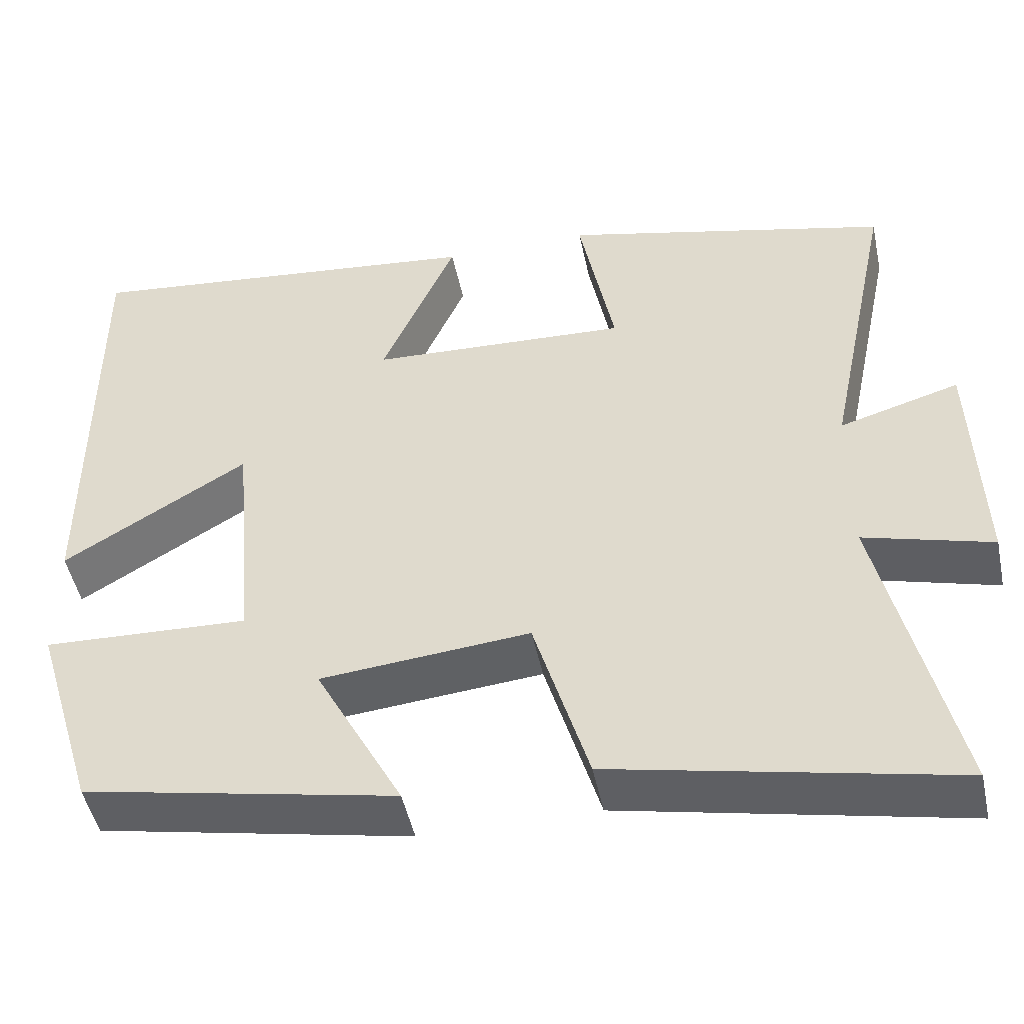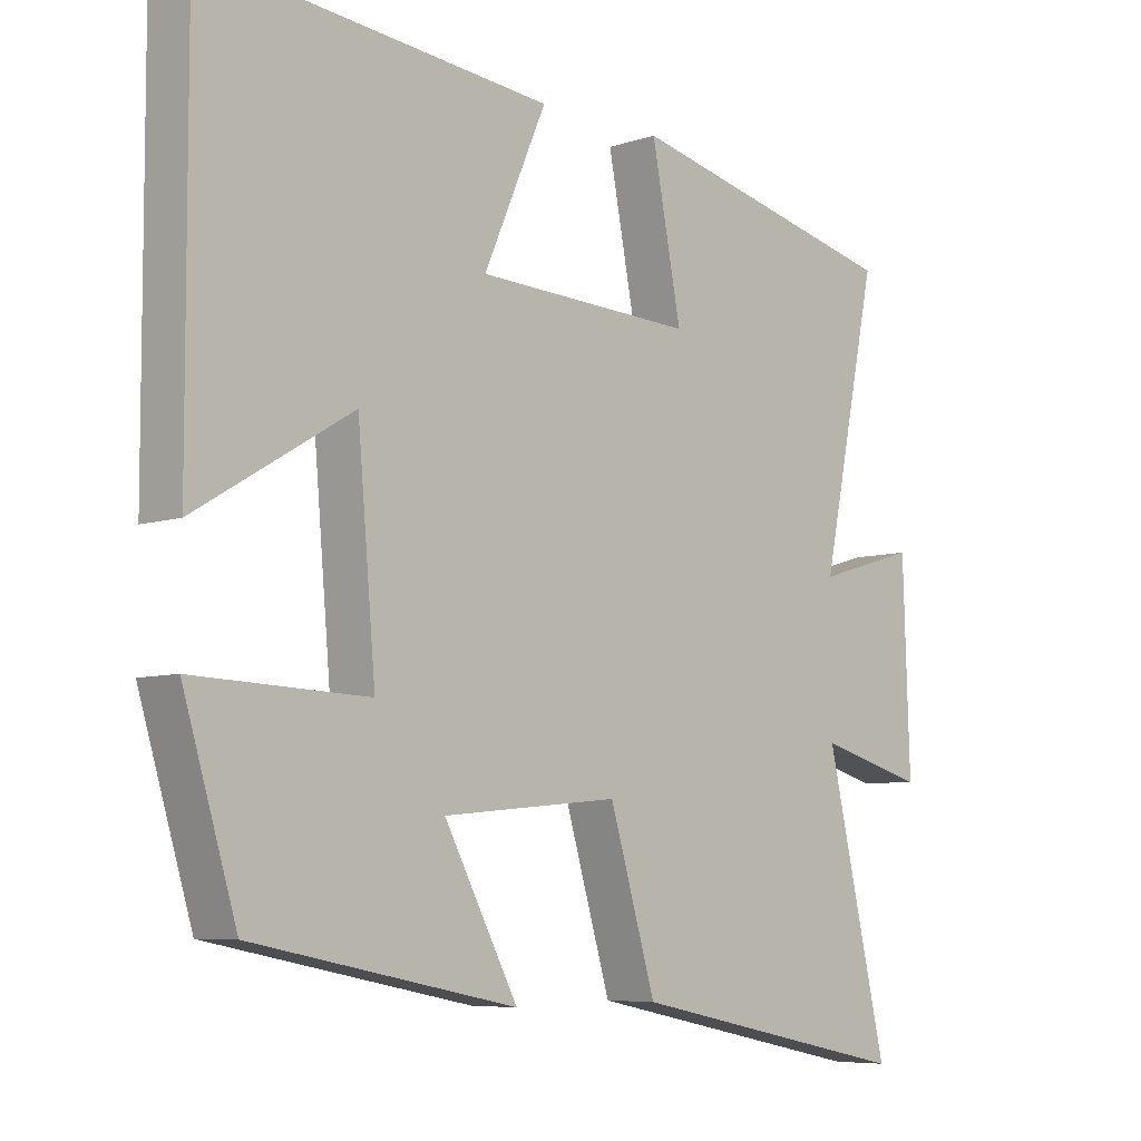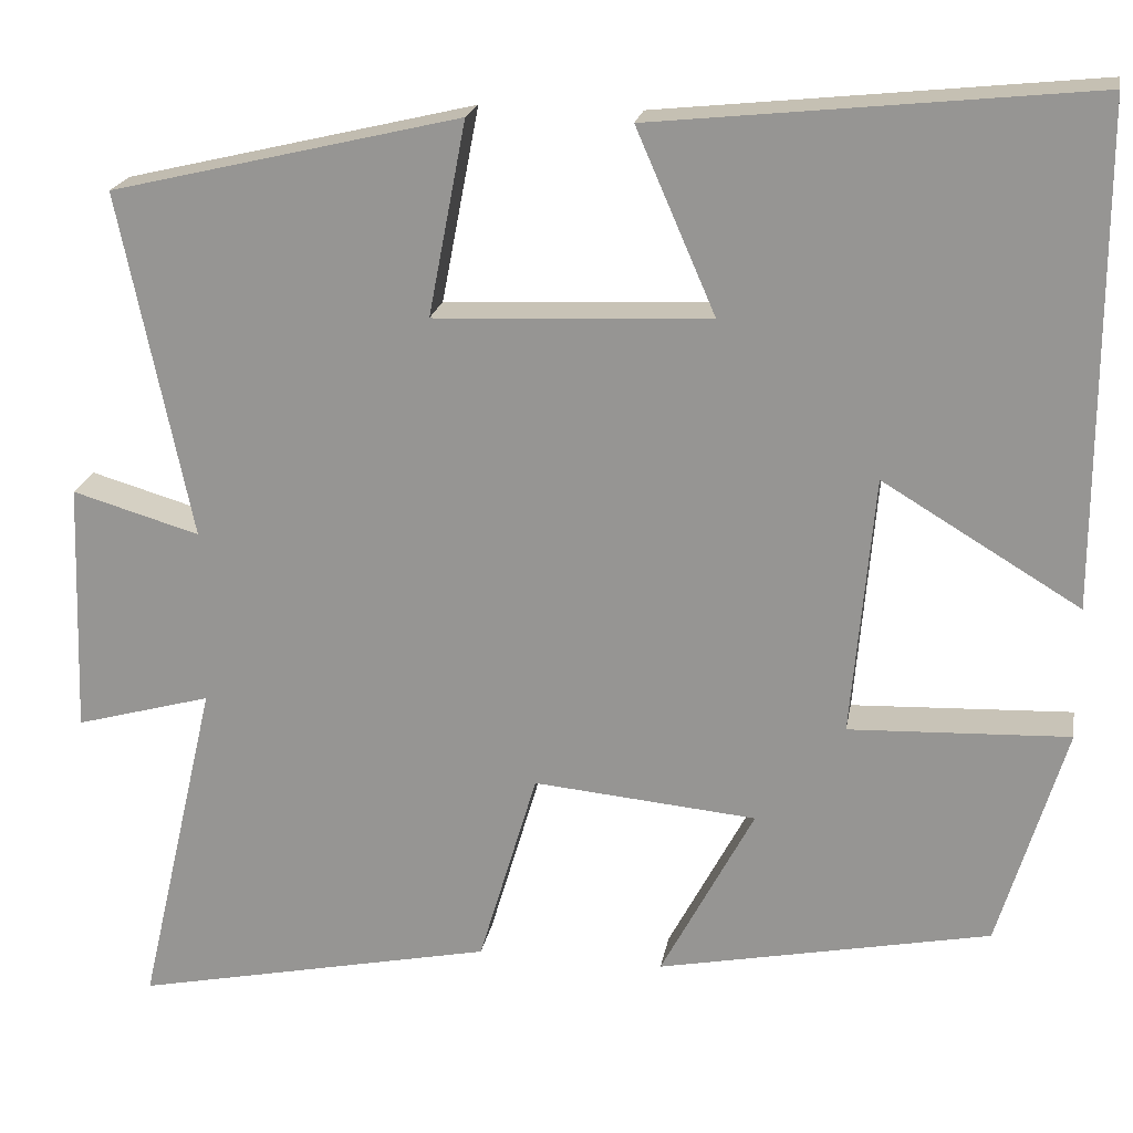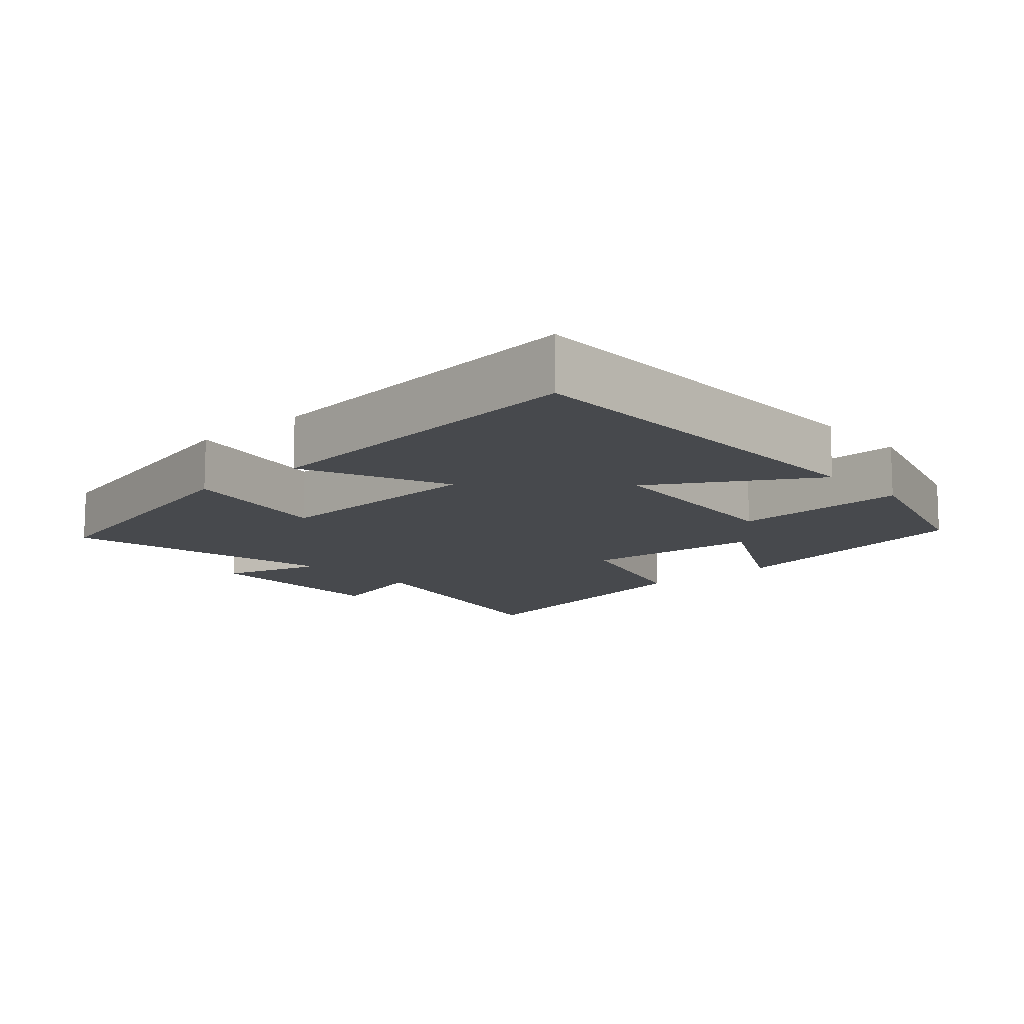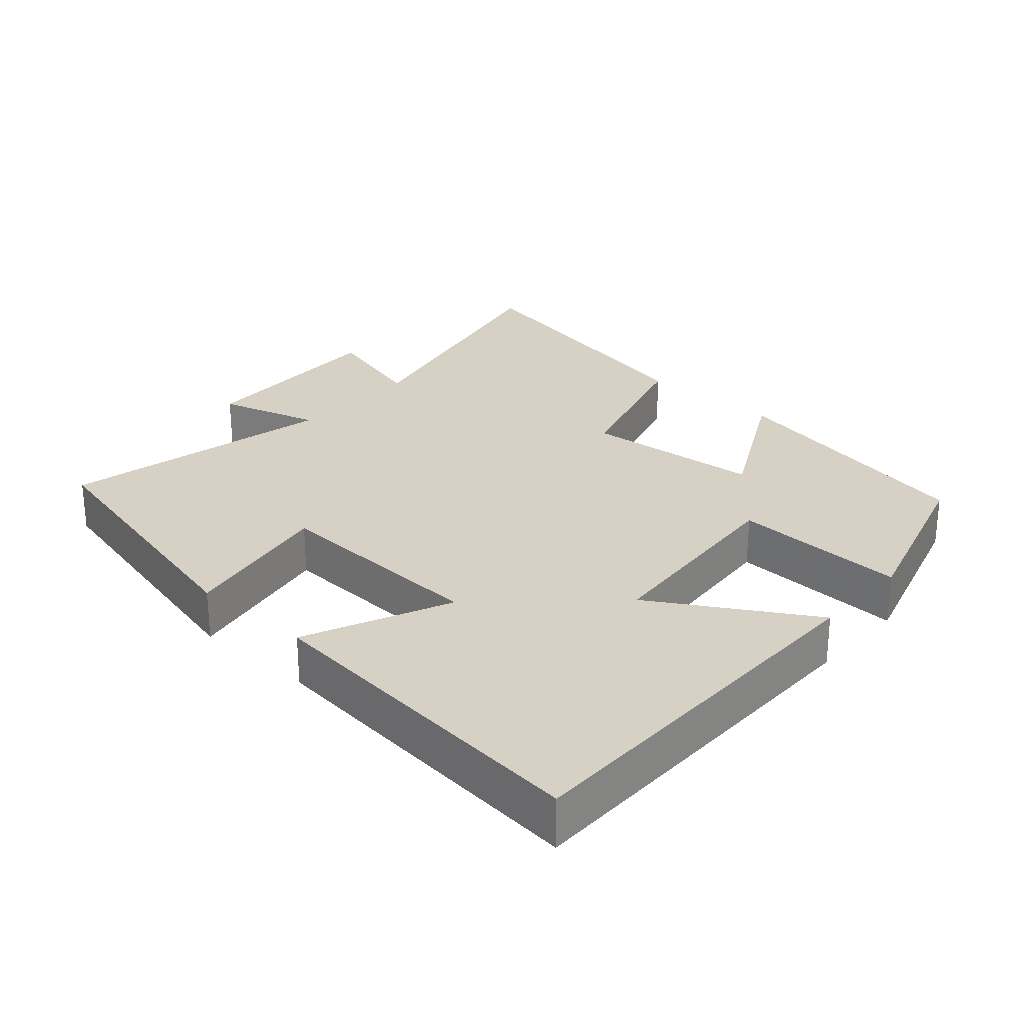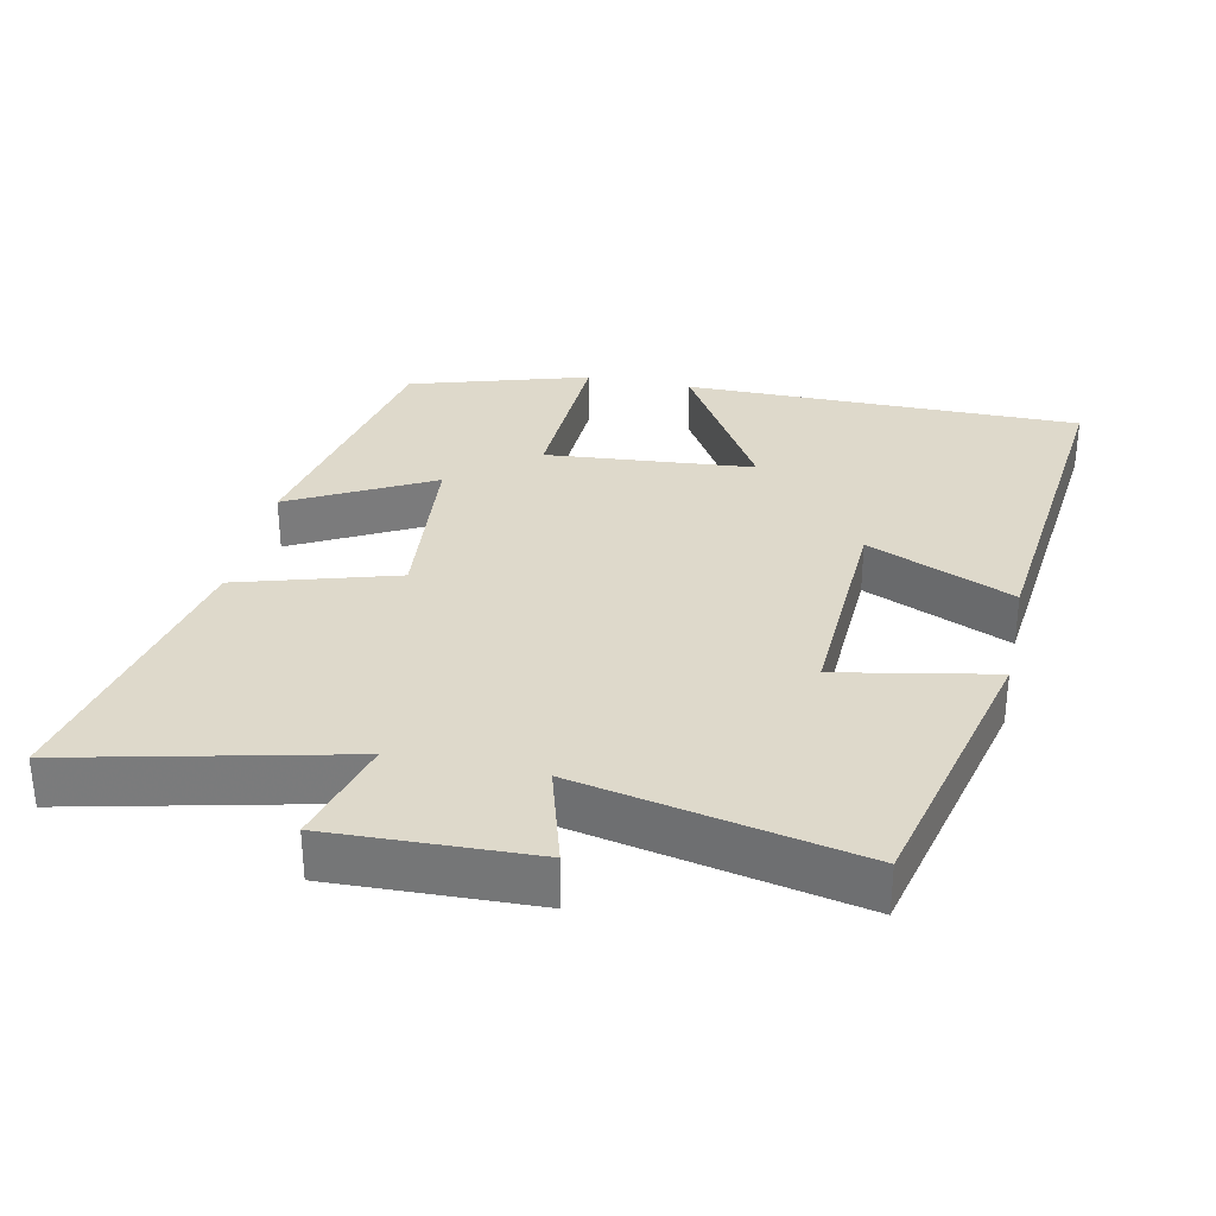
<metadata>
{"format":"obj","ext":"obj","renderer":"f3d","projection":"perspective","resolution":1024,"background":"white","views":[{"elev":-48.1,"azim":-168.2,"up":"+Z"},{"elev":-6.7,"azim":134.1,"up":"+Z"},{"elev":20.5,"azim":9.9,"up":"+Z"},{"elev":-12.1,"azim":42.0,"up":"+Y"},{"elev":26.9,"azim":41.8,"up":"+Y"},{"elev":31.7,"azim":-78.0,"up":"+Y"}]}
</metadata>
<code>
v -0.59 0.07 -0.586
v -0.5 0.07 -0.196
v -0.656 0.07 -0.239
v -0.646 0.07 0.051
v -0.5 0.07 0.008
v -0.582 0.07 0.405
v -0.181 0.07 0.5
v -0.224 0.07 0.277
v 0.092 0.07 0.291
v 0.001 0.07 0.5
v 0.501 0.07 0.552
v 0.5 0.07 -0.017
v 0.274 0.07 0.119
v 0.248 0.07 -0.179
v 0.5 0.07 -0.169
v 0.423 0.07 -0.424
v 0.041 0.07 -0.5
v 0.148 0.07 -0.298
v -0.108 0.07 -0.274
v -0.175 0.07 -0.5
v -0.59 0 -0.586
v -0.5 0 -0.196
v -0.656 0 -0.239
v -0.646 0 0.051
v -0.5 0 0.008
v -0.582 0 0.405
v -0.181 0 0.5
v -0.224 0 0.277
v 0.092 0 0.291
v 0.001 0 0.5
v 0.501 0 0.552
v 0.5 0 -0.017
v 0.274 0 0.119
v 0.248 0 -0.179
v 0.5 0 -0.169
v 0.423 0 -0.424
v 0.041 0 -0.5
v 0.148 0 -0.298
v -0.108 0 -0.274
v -0.175 0 -0.5
f 19 20 1 2
f 18 19 2
f 15 16 17 18
f 14 15 18
f 13 14 18 2
f 10 11 12 13
f 9 10 13
f 8 9 13 2
f 5 6 7 8
f 5 8 2 3
f 3 4 5
f 22 21 40 39
f 22 39 38
f 38 37 36 35
f 38 35 34
f 22 38 34 33
f 33 32 31 30
f 33 30 29
f 22 33 29 28
f 28 27 26 25
f 23 22 28 25
f 25 24 23
f 1 21 22 2
f 2 22 23 3
f 3 23 24 4
f 4 24 25 5
f 5 25 26 6
f 6 26 27 7
f 7 27 28 8
f 8 28 29 9
f 9 29 30 10
f 10 30 31 11
f 11 31 32 12
f 12 32 33 13
f 13 33 34 14
f 14 34 35 15
f 15 35 36 16
f 16 36 37 17
f 17 37 38 18
f 18 38 39 19
f 19 39 40 20
f 20 40 21 1

</code>
